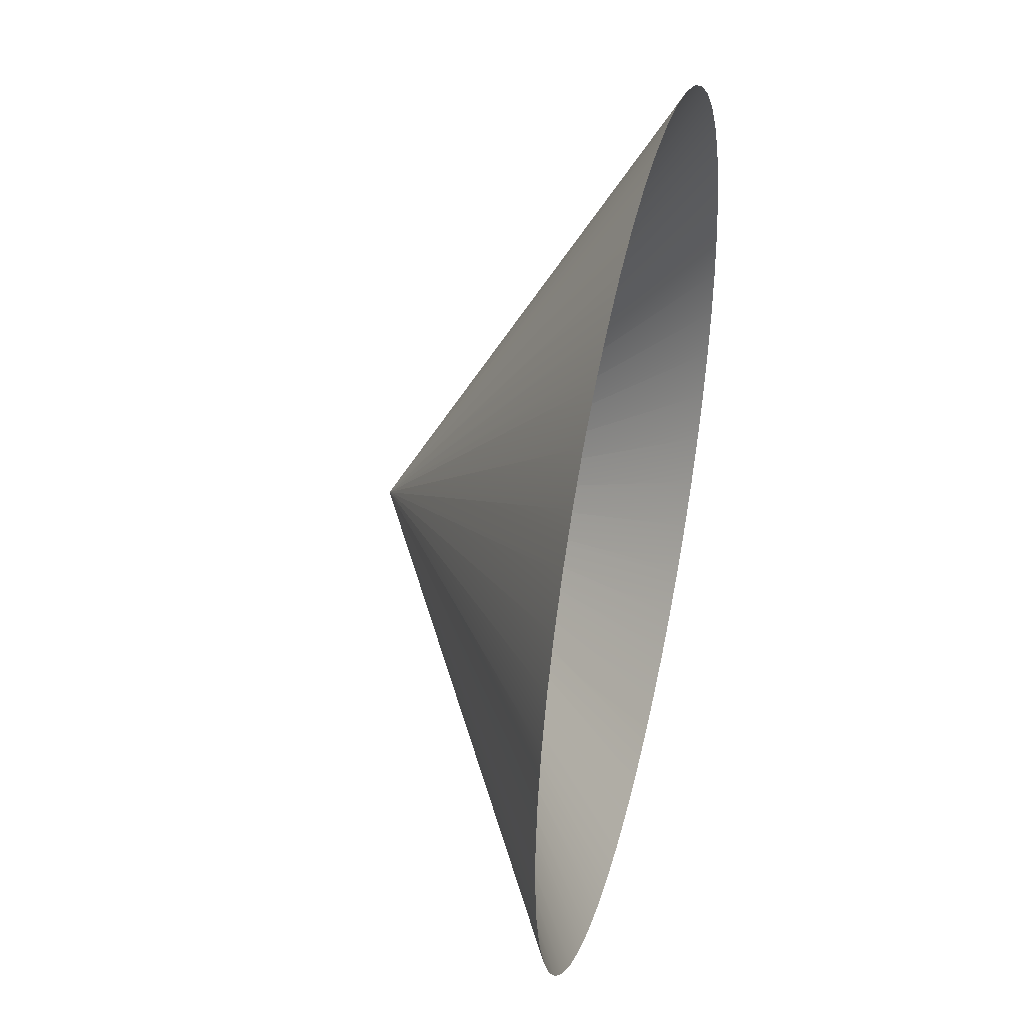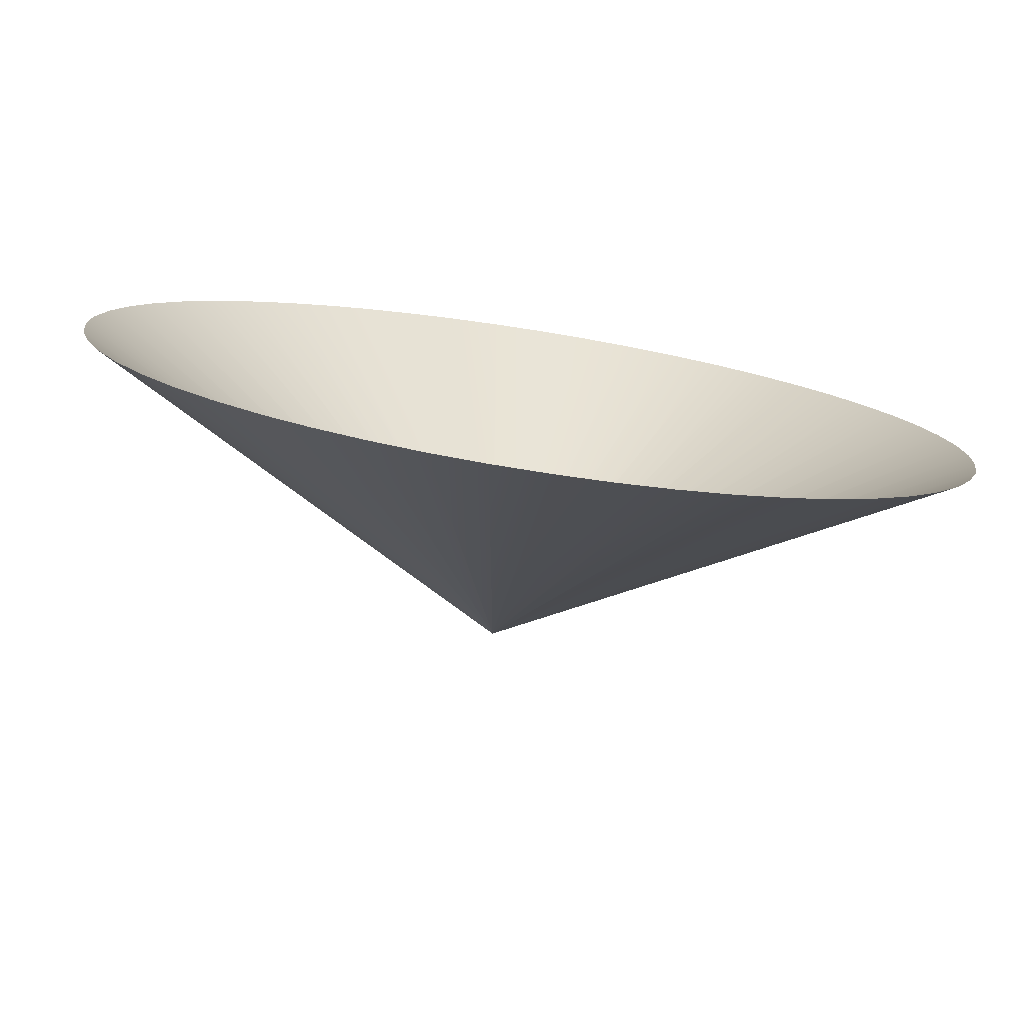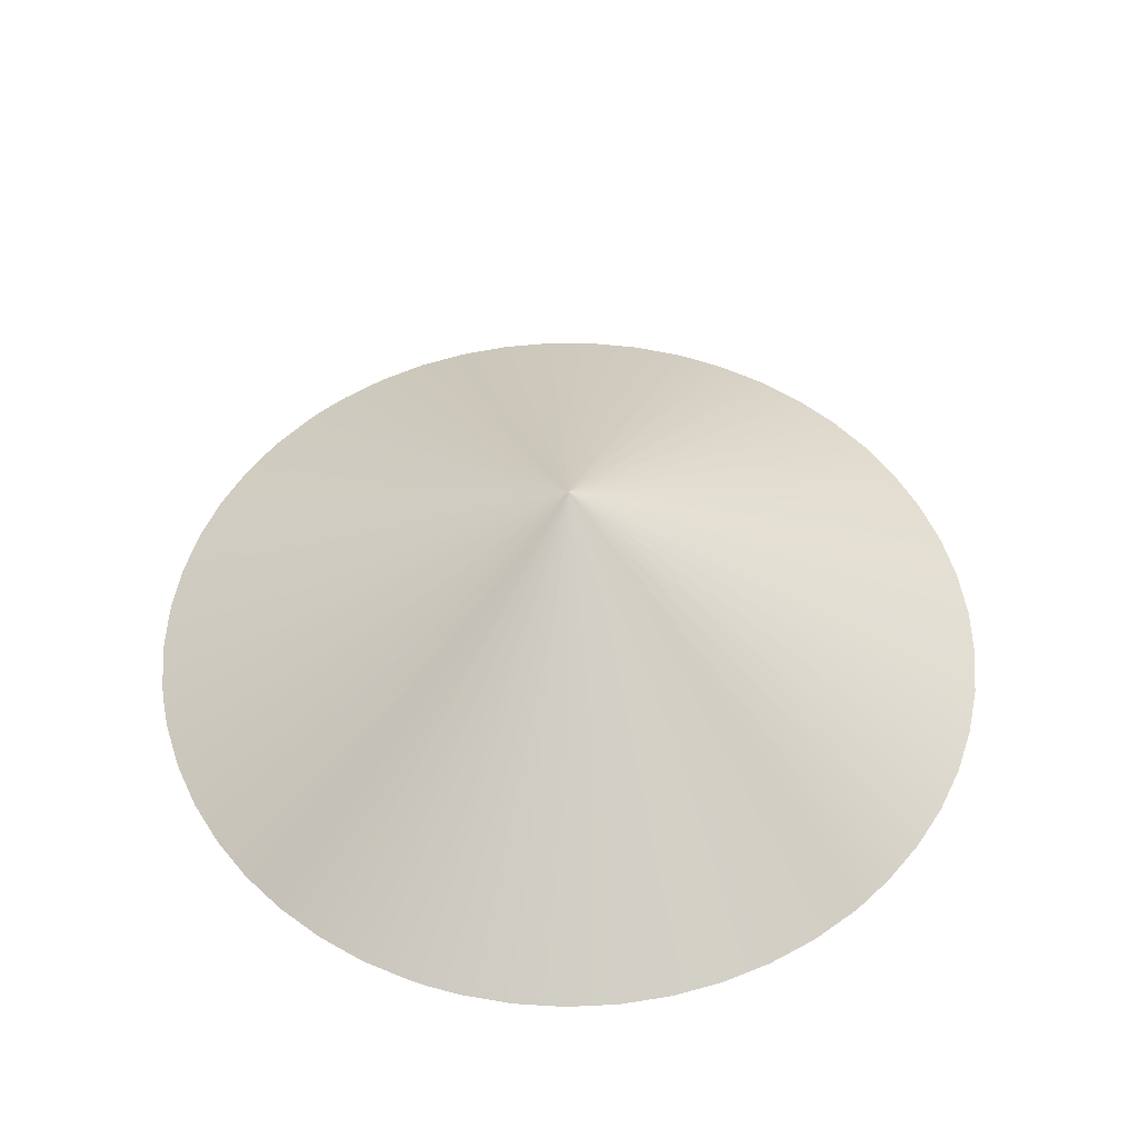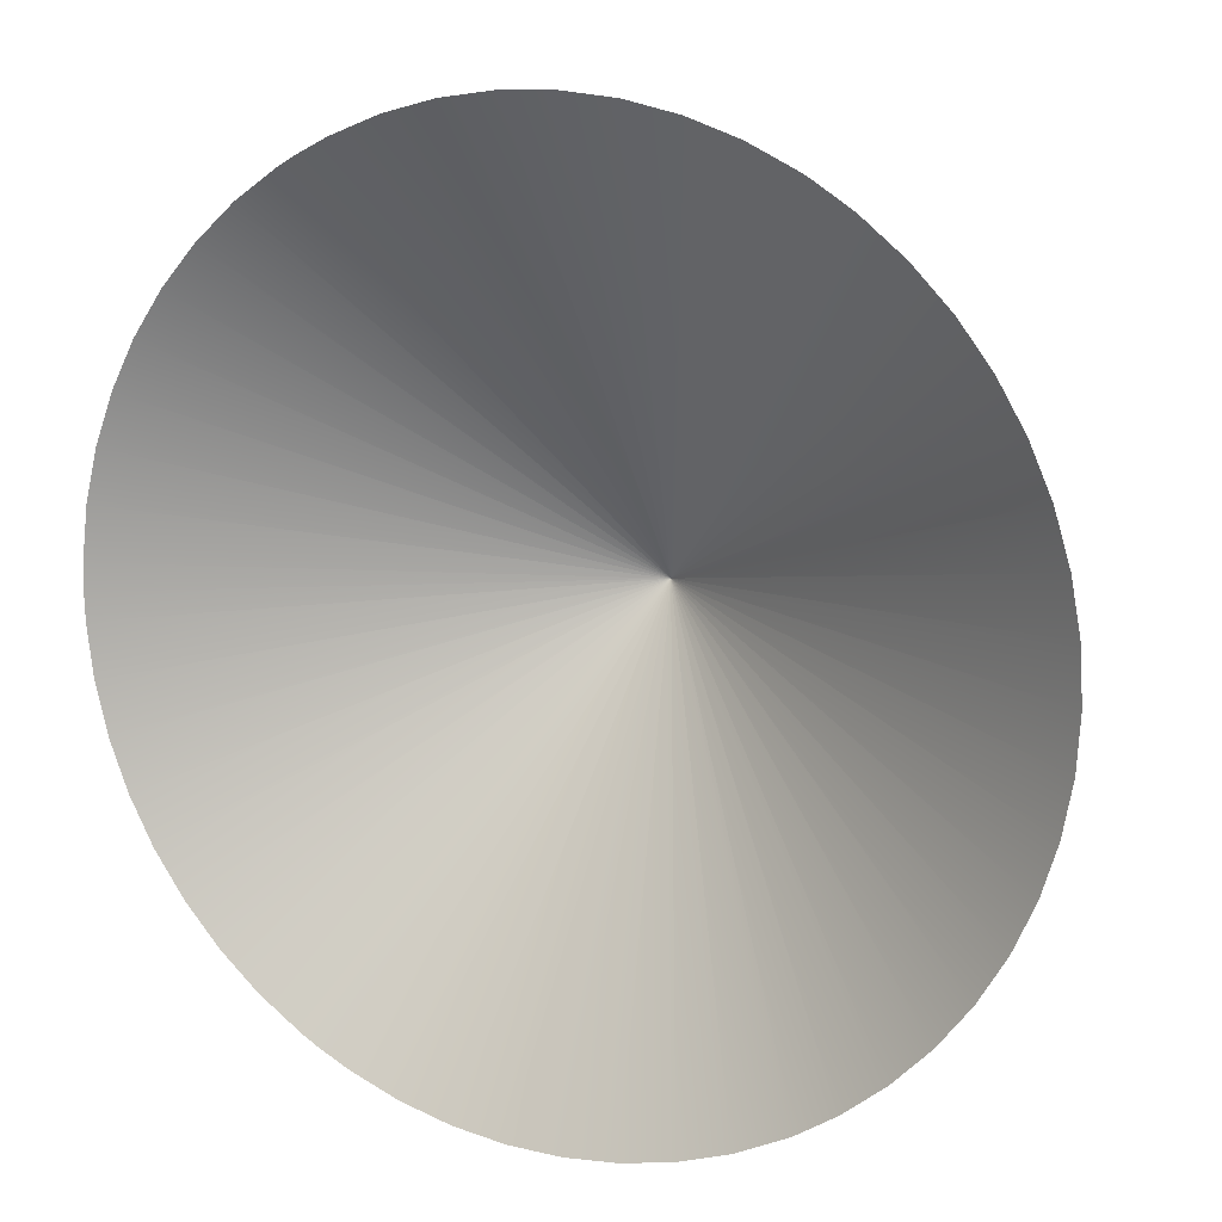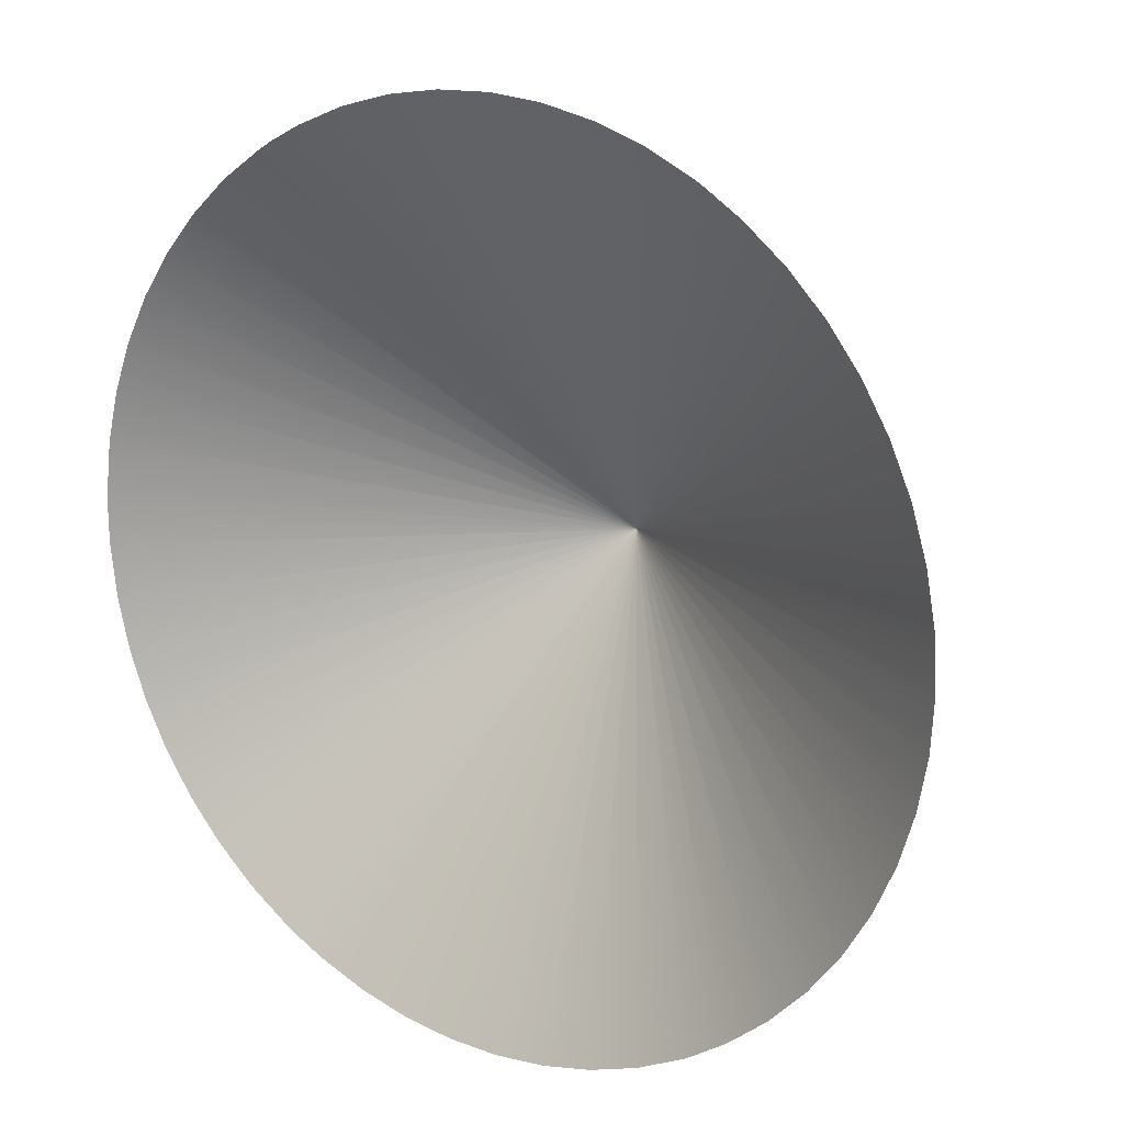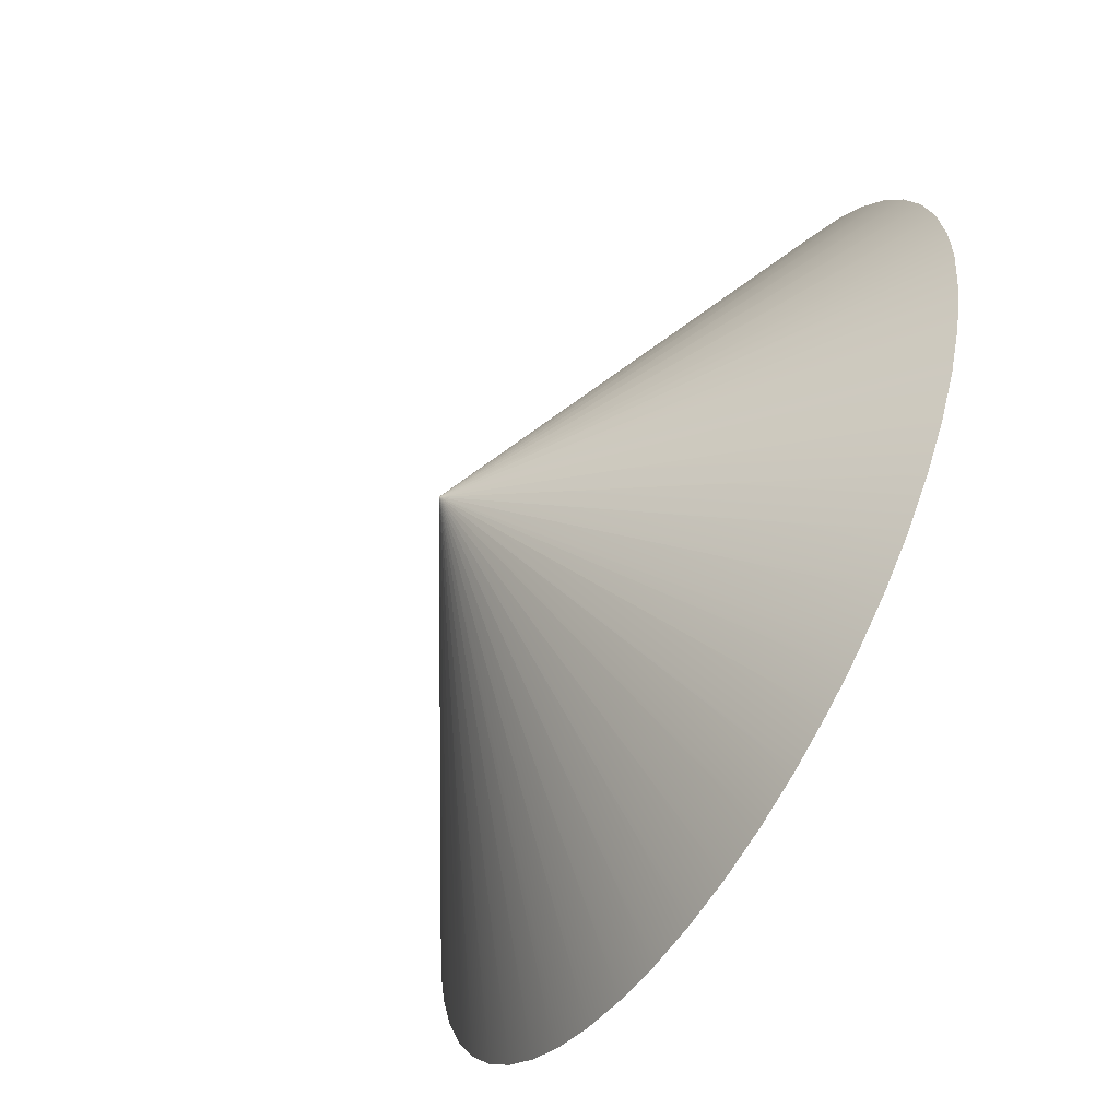
<metadata>
{"format":"obj","ext":"obj","renderer":"f3d","projection":"perspective","resolution":1024,"background":"white","views":[{"elev":42.1,"azim":103.6,"up":"+Y"},{"elev":-78.2,"azim":171.1,"up":"+Y"},{"elev":52.5,"azim":168.5,"up":"+Z"},{"elev":14.3,"azim":-155.6,"up":"+Y"},{"elev":17.3,"azim":-146.0,"up":"+Y"},{"elev":-59.6,"azim":59.0,"up":"+Y"}]}
</metadata>
<code>
v -0.2112 0.0153 -0.0497
v -0.2113 0.01515 -0.0497
v -0.21 0.015 -0.04896
v -0.21 0.015 -0.04896
v -0.2112 0.01545 -0.0497
v -0.21 0.015 -0.04896
v -0.2113 0.015 -0.0497
v -0.21 0.015 -0.04896
v -0.2111 0.01558 -0.0497
v -0.21 0.015 -0.04896
v -0.2113 0.01485 -0.0497
v -0.2111 0.01572 -0.0497
v -0.21 0.015 -0.04896
v -0.2112 0.0147 -0.0497
v -0.21 0.015 -0.04896
v -0.21 0.015 -0.04896
v -0.211 0.01584 -0.0497
v -0.21 0.015 -0.04896
v -0.2112 0.01455 -0.0497
v -0.21 0.015 -0.04896
v -0.2109 0.01594 -0.0497
v -0.21 0.015 -0.04896
v -0.2111 0.01442 -0.0497
v -0.2107 0.01604 -0.0497
v -0.21 0.015 -0.04896
v -0.2111 0.01428 -0.0497
v -0.21 0.015 -0.04896
v -0.21 0.015 -0.04896
v -0.2106 0.01611 -0.0497
v -0.21 0.015 -0.04896
v -0.211 0.01416 -0.0497
v -0.21 0.015 -0.04896
v -0.2106 0.01612 -0.0497
v -0.21 0.015 -0.04896
v -0.2109 0.01406 -0.0497
v -0.21 0.015 -0.04896
v -0.2105 0.01619 -0.0497
v -0.2107 0.01396 -0.0497
v -0.21 0.015 -0.04896
v -0.2103 0.01623 -0.0497
v -0.21 0.015 -0.04896
v -0.21 0.015 -0.04896
v -0.2106 0.01389 -0.0497
v -0.21 0.015 -0.04896
v -0.2102 0.01627 -0.0497
v -0.21 0.015 -0.04896
v -0.2106 0.01388 -0.0497
v -0.21 0.015 -0.04896
v -0.21 0.01628 -0.0497
v -0.2105 0.01381 -0.0497
v -0.21 0.015 -0.04896
v -0.2099 0.01627 -0.0497
v -0.21 0.015 -0.04896
v -0.21 0.015 -0.04896
v -0.2103 0.01377 -0.0497
v -0.21 0.015 -0.04896
v -0.2097 0.01625 -0.0497
v -0.21 0.015 -0.04896
v -0.2102 0.01373 -0.0497
v -0.21 0.015 -0.04896
v -0.2096 0.01621 -0.0497
v -0.21 0.01372 -0.0497
v -0.21 0.015 -0.04896
v -0.2094 0.01616 -0.0497
v -0.21 0.015 -0.04896
v -0.21 0.015 -0.04896
v -0.2099 0.01373 -0.0497
v -0.21 0.015 -0.04896
v -0.2094 0.01611 -0.0497
v -0.21 0.015 -0.04896
v -0.2097 0.01375 -0.0497
v -0.21 0.015 -0.04896
v -0.2093 0.01608 -0.0497
v -0.2096 0.01379 -0.0497
v -0.21 0.015 -0.04896
v -0.21 0.015 -0.04896
v -0.2092 0.01599 -0.0497
v -0.21 0.015 -0.04896
v -0.2094 0.01384 -0.0497
v -0.2091 0.01589 -0.0497
v -0.21 0.015 -0.04896
v -0.21 0.015 -0.04896
v -0.2094 0.01389 -0.0497
v -0.21 0.015 -0.04896
v -0.209 0.01578 -0.0497
v -0.21 0.015 -0.04896
v -0.2093 0.01392 -0.0497
v -0.21 0.015 -0.04896
v -0.2089 0.01565 -0.0497
v -0.2092 0.01401 -0.0497
v -0.21 0.015 -0.04896
v -0.2088 0.01552 -0.0497
v -0.21 0.015 -0.04896
v -0.21 0.015 -0.04896
v -0.2091 0.01411 -0.0497
v -0.21 0.015 -0.04896
v -0.2088 0.01537 -0.0497
v -0.21 0.015 -0.04896
v -0.209 0.01422 -0.0497
v -0.21 0.015 -0.04896
v -0.2087 0.01523 -0.0497
v -0.2089 0.01435 -0.0497
v -0.21 0.015 -0.04896
v -0.2087 0.01508 -0.0497
v -0.21 0.015 -0.04896
v -0.21 0.015 -0.04896
v -0.2088 0.01448 -0.0497
v -0.21 0.015 -0.04896
v -0.2087 0.015 -0.0497
v -0.21 0.015 -0.04896
v -0.2088 0.01463 -0.0497
v -0.21 0.015 -0.04896
v -0.2087 0.01492 -0.0497
v -0.2087 0.01477 -0.0497
v -0.21 0.015 -0.04896
v -0.21 0.015 -0.04896
f 1 3 2
f 4 1 5
f 6 7 2
f 8 5 9
f 10 11 7
f 12 13 9
f 11 15 14
f 16 12 17
f 18 19 14
f 20 17 21
f 22 23 19
f 24 25 21
f 23 27 26
f 28 24 29
f 30 31 26
f 32 29 33
f 34 35 31
f 36 33 37
f 35 39 38
f 40 41 37
f 42 43 38
f 44 40 45
f 46 47 43
f 48 45 49
f 47 51 50
f 52 53 49
f 54 55 50
f 56 52 57
f 58 59 55
f 60 57 61
f 59 63 62
f 64 65 61
f 66 67 62
f 68 64 69
f 70 71 67
f 72 69 73
f 71 75 74
f 76 73 77
f 78 79 74
f 80 81 77
f 82 83 79
f 84 80 85
f 86 87 83
f 88 85 89
f 87 91 90
f 92 93 89
f 94 95 90
f 96 92 97
f 98 99 95
f 100 97 101
f 99 103 102
f 104 105 101
f 106 107 102
f 108 104 109
f 110 111 107
f 112 109 113
f 111 115 114
f 116 113 114

</code>
